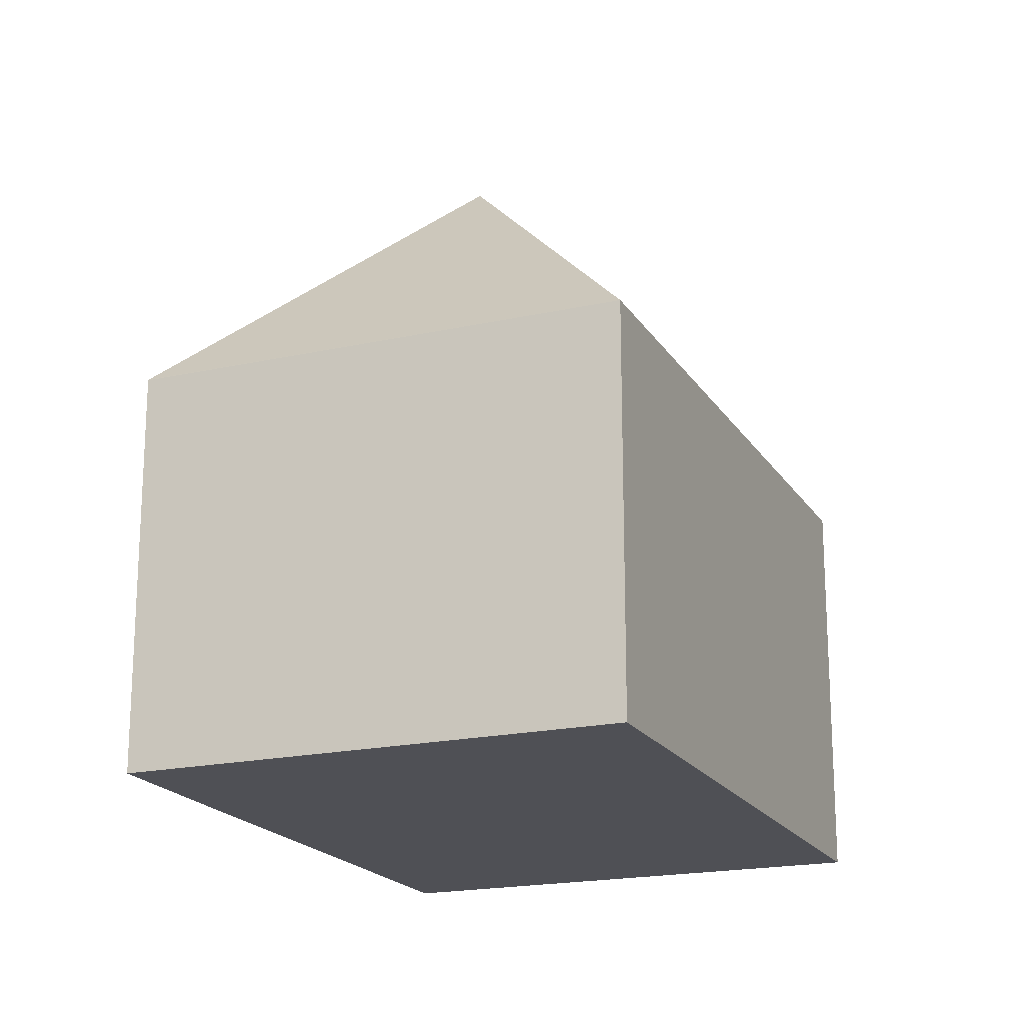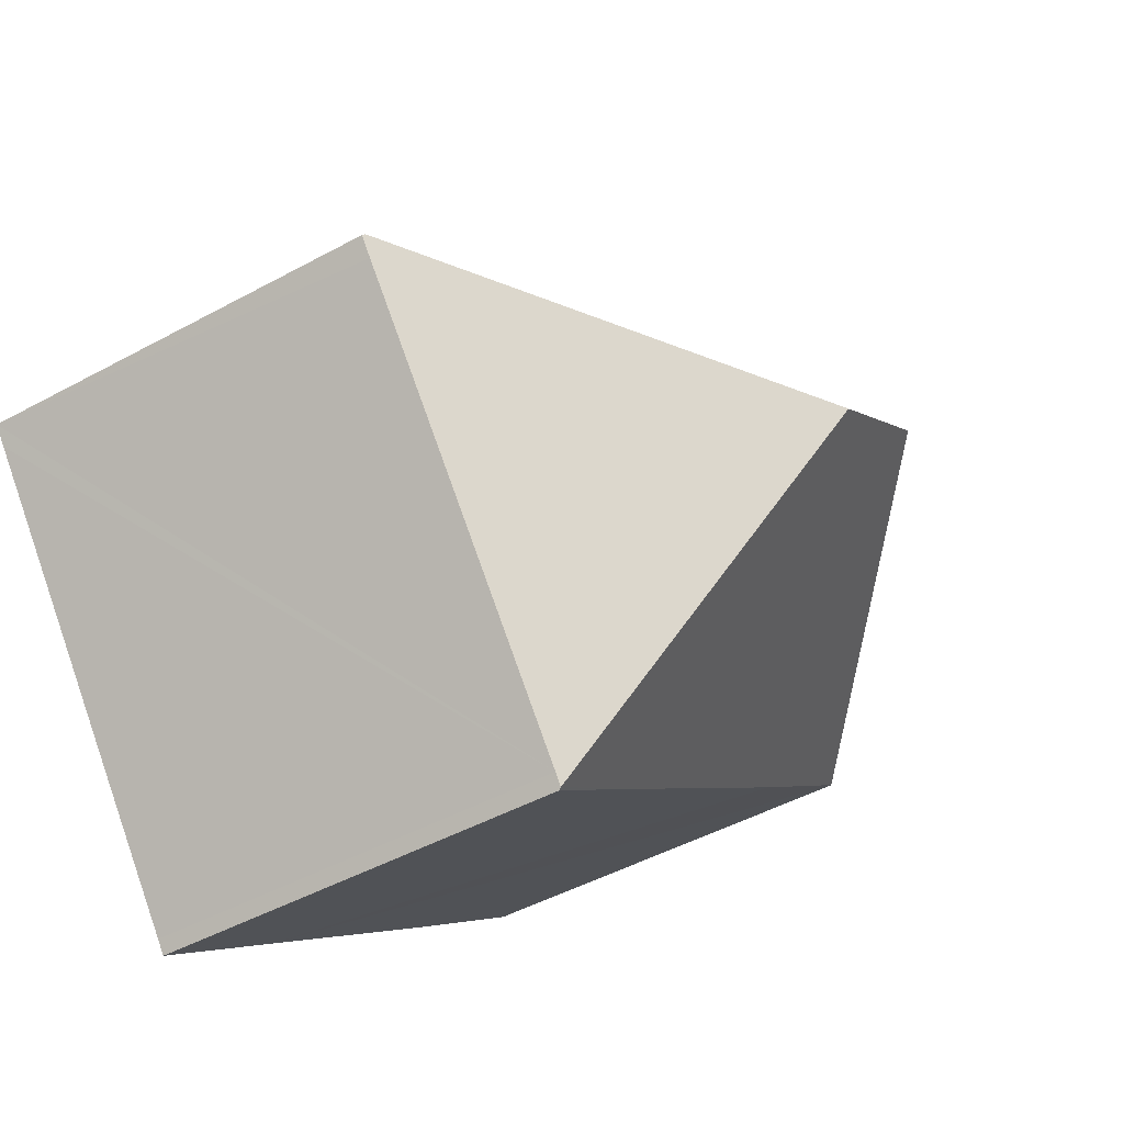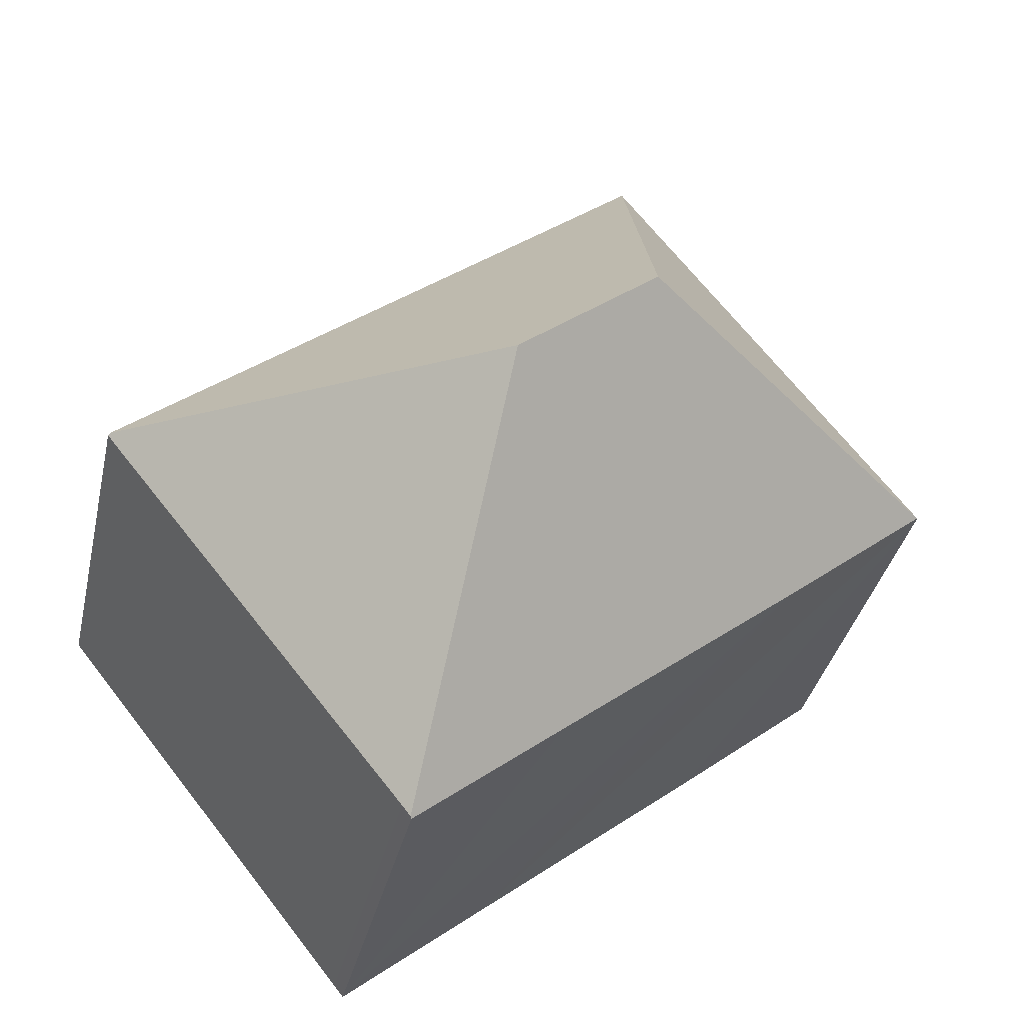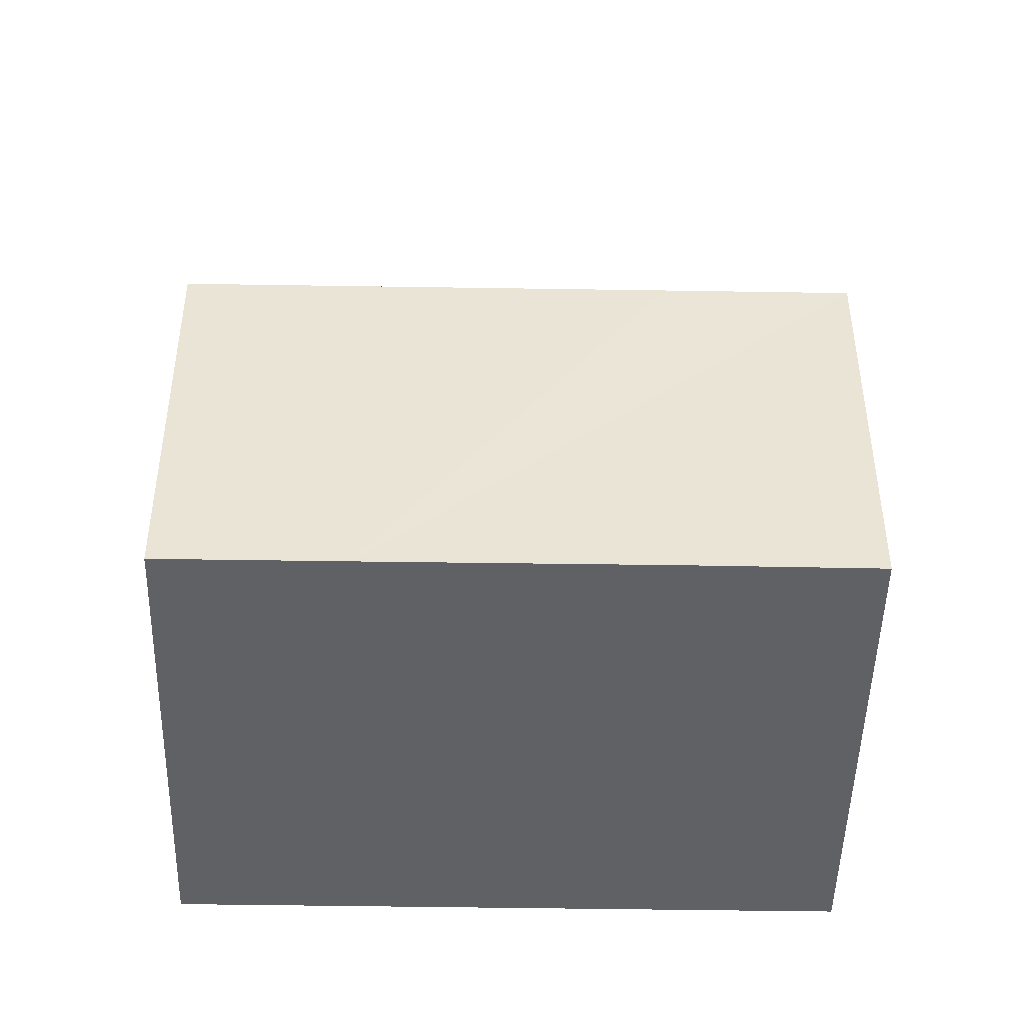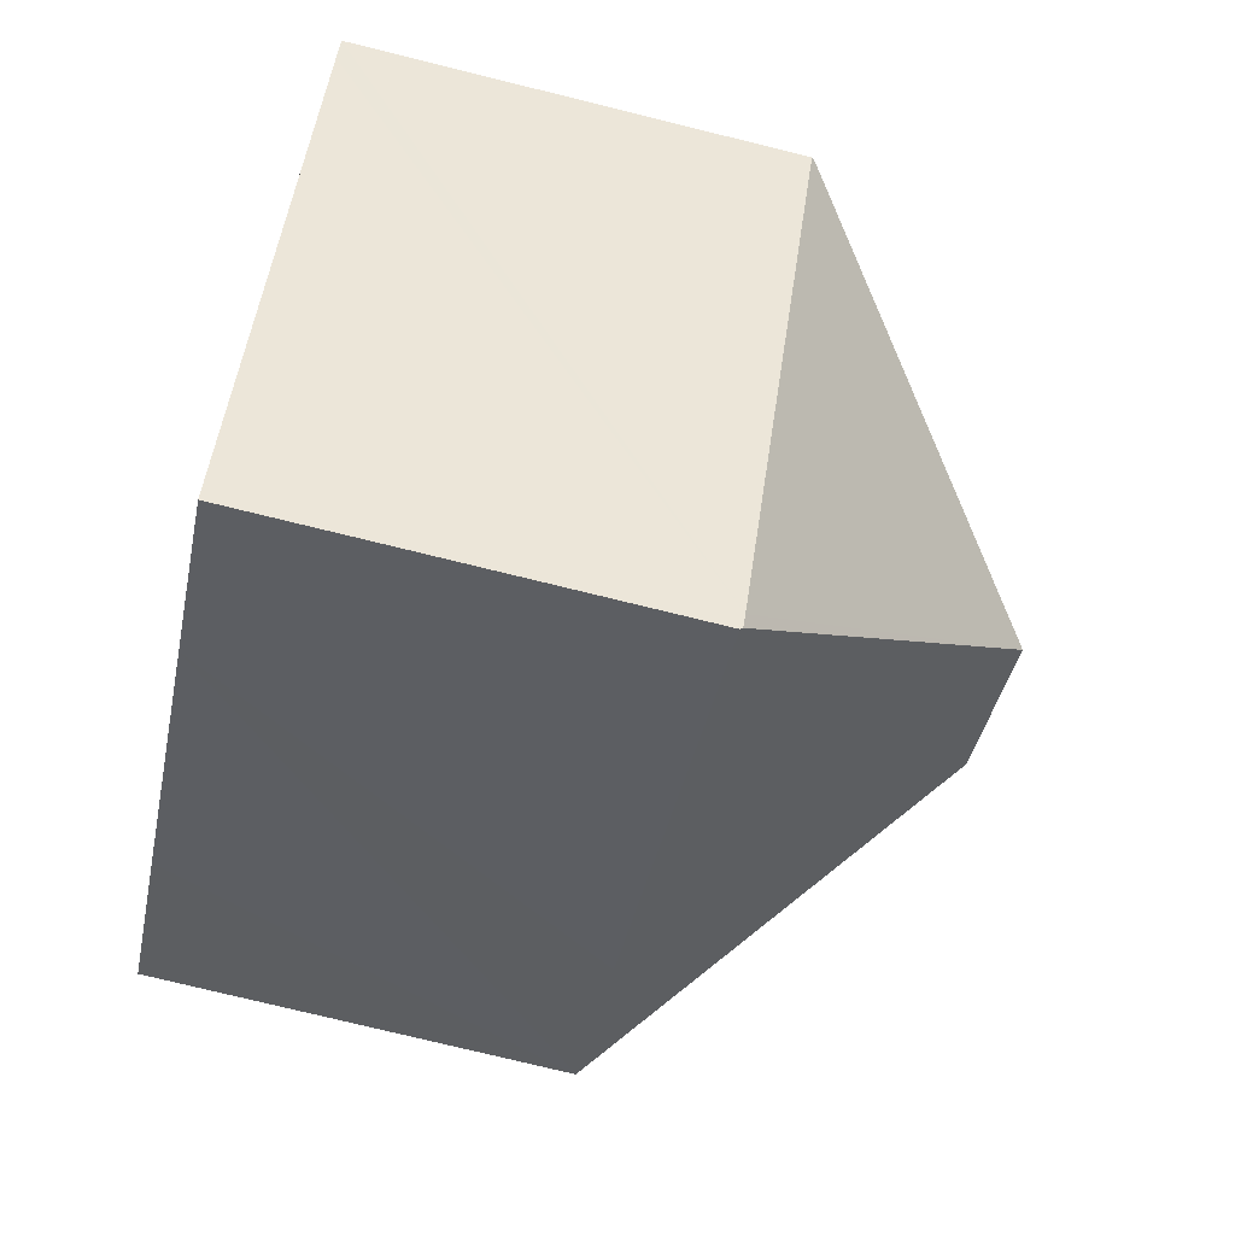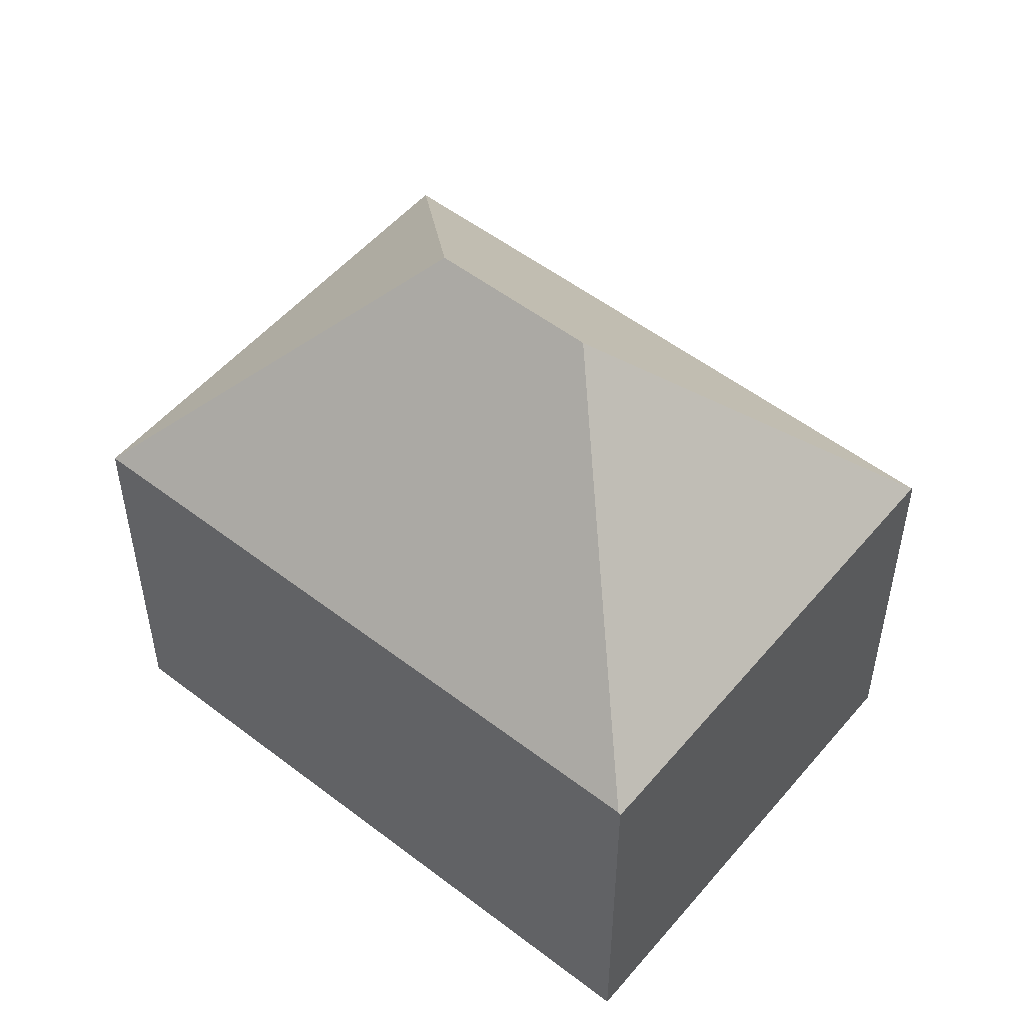
<metadata>
{"format":"obj","ext":"obj","renderer":"f3d","projection":"perspective","resolution":1024,"background":"white","views":[{"elev":-19.3,"azim":-29.2,"up":"+Y"},{"elev":-46.9,"azim":121.8,"up":"+Z"},{"elev":-35.1,"azim":167.8,"up":"+Z"},{"elev":-46.8,"azim":-143.0,"up":"+Y"},{"elev":-76.3,"azim":76.2,"up":"+Z"},{"elev":52.8,"azim":77.6,"up":"+Y"}]}
</metadata>
<code>
v  11.48 11.98 -9
v  15.87 12.04 -12.35
v  15.83 11.98 -12.4
v  14.59 20.09 -1.919
v  4.379 11.96 -3.461
v  10.53 20.09 1.263
v  0.023 12 -0.018
v  16.11 12.05 -12.04
v  24.78 11.9 -1.184
v  25.12 11.97 -0.634
v  25.18 11.9 -0.675
v  9.244 11.96 11.8
v  0 11.96 7.326e-16
v  15.83 7.591e-16 -12.4
v  11.48 5.511e-16 -9
v  4.379 2.119e-16 -3.461
v  0.023 1.102e-18 -0.018
v  0 0 0
v  9.244 -7.227e-16 11.8
v  25.12 3.882e-17 -0.634
v  25.18 4.133e-17 -0.675
v  24.78 7.25e-17 -1.184
v  16.11 7.371e-16 -12.04
v  15.87 7.563e-16 -12.35
g defaultobject
f 1 2 3
f 2 1 4
f 4 1 5
f 4 5 6
f 6 5 7
f 4 8 2
f 8 4 9
f 9 4 10
f 9 10 11
f 12 7 13
f 7 12 6
f 4 12 10
f 12 4 6
f 14 1 3
f 1 14 5
f 5 14 15
f 5 15 7
f 7 15 16
f 7 16 13
f 13 16 17
f 13 17 18
f 18 12 13
f 12 18 19
f 19 10 12
f 10 19 20
f 10 20 11
f 11 20 21
f 21 9 11
f 9 21 8
f 8 21 22
f 8 22 23
f 8 23 2
f 2 23 3
f 3 23 24
f 3 24 14
f 17 19 18
f 19 17 16
f 19 16 20
f 20 16 15
f 20 15 23
f 23 15 14
f 20 23 22
f 20 22 21

</code>
